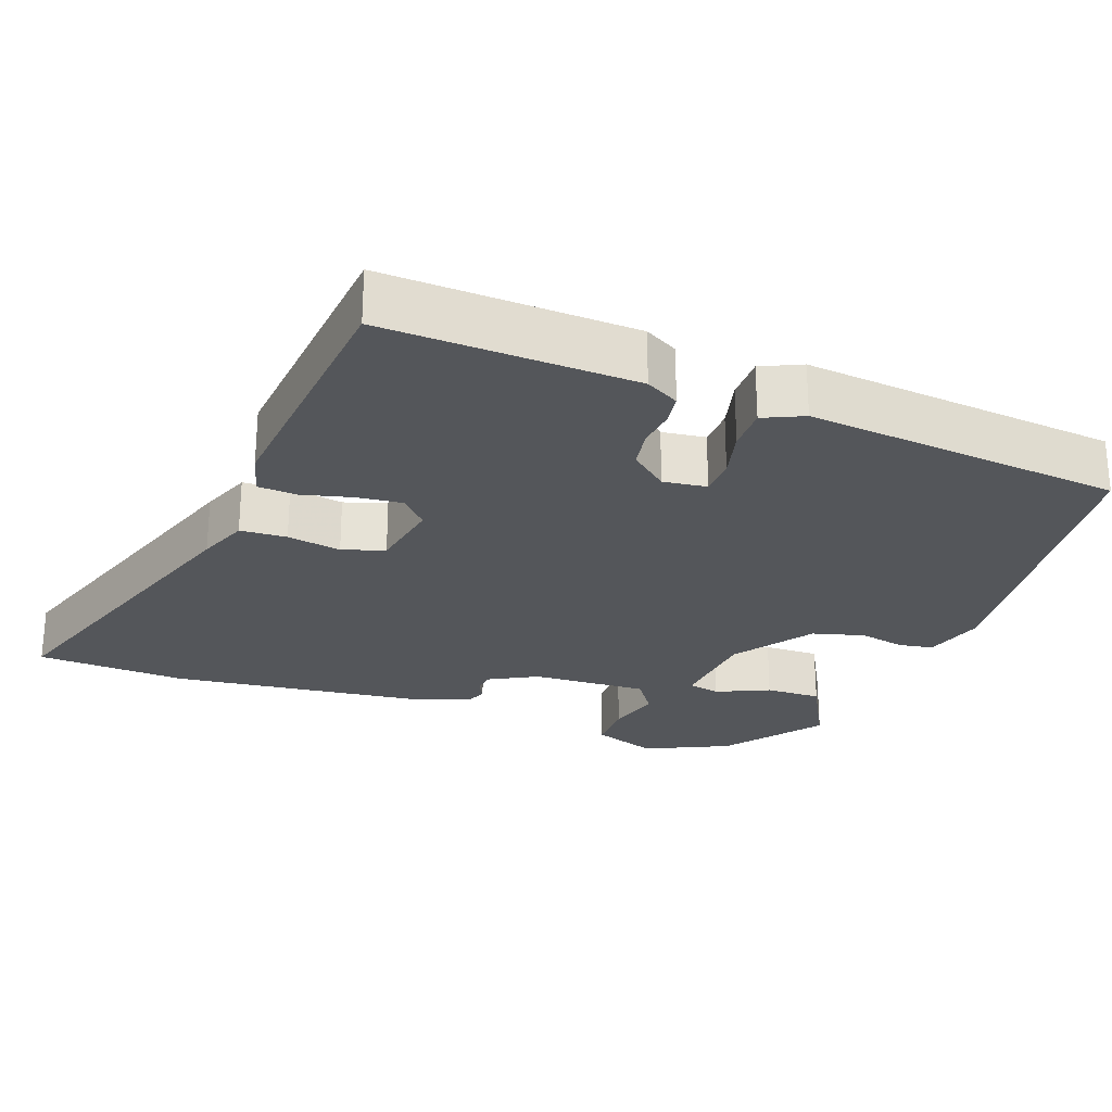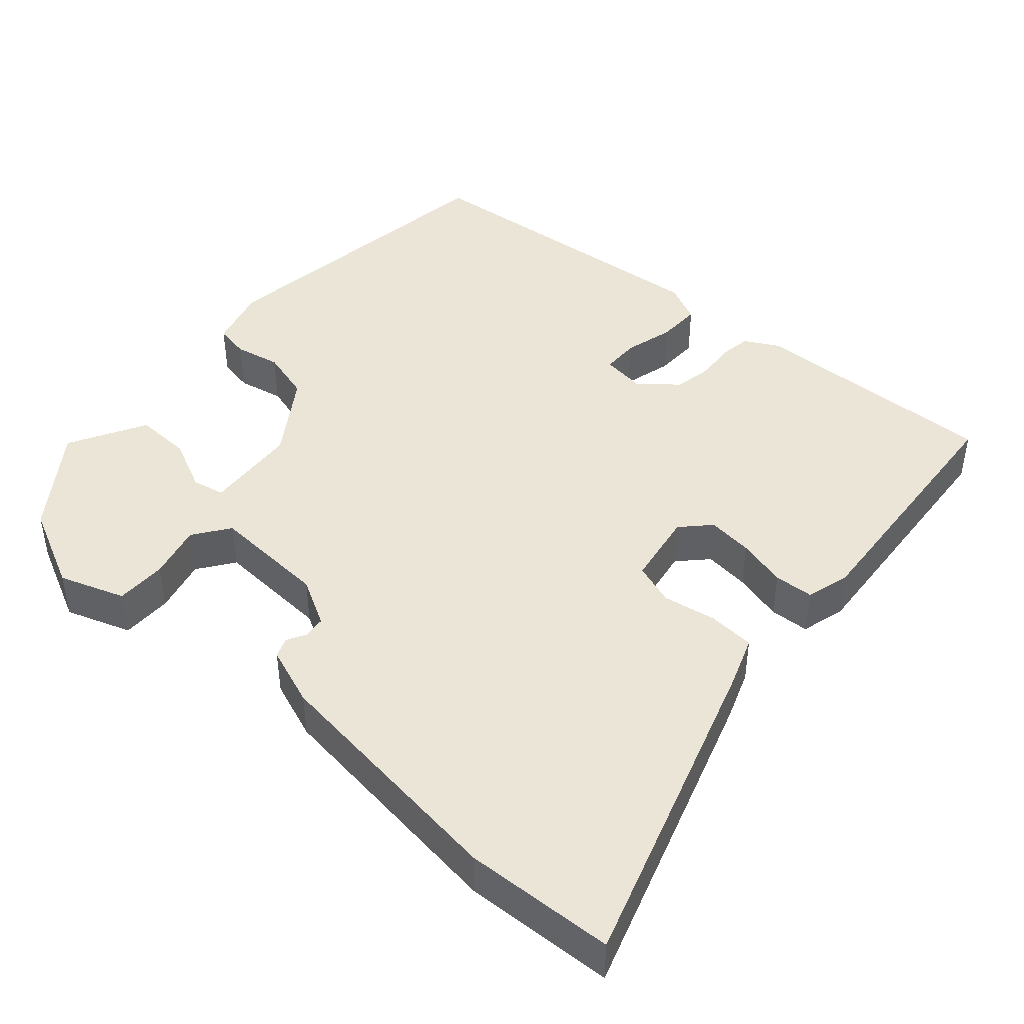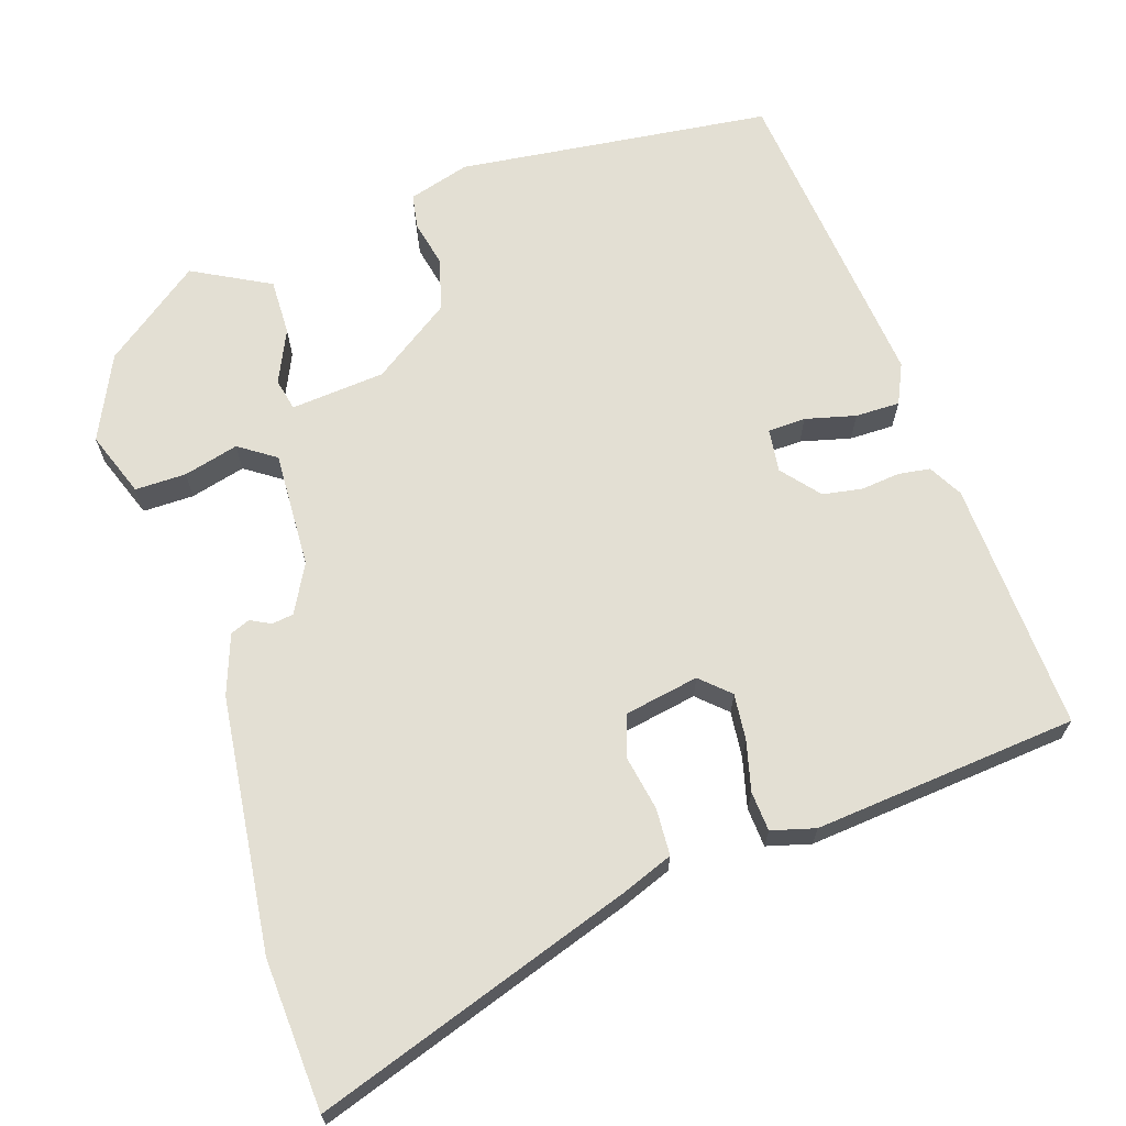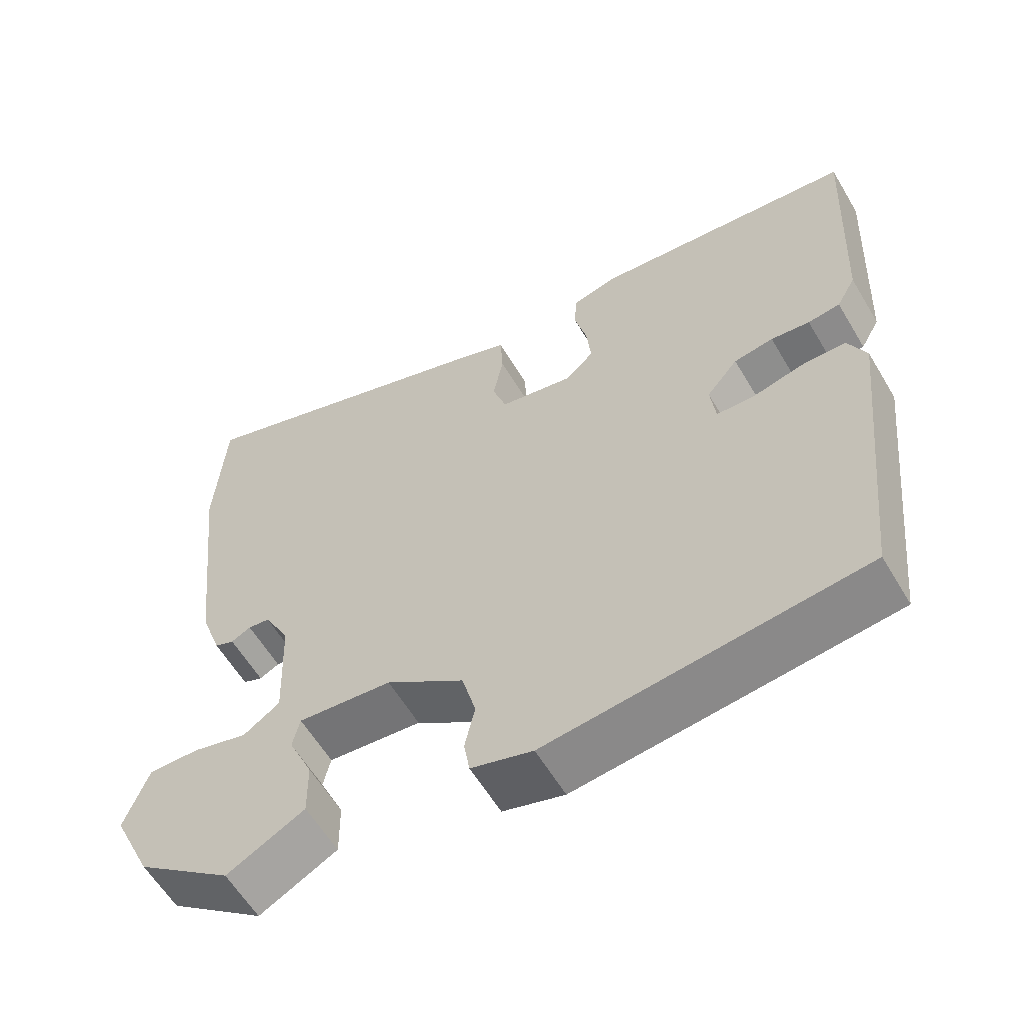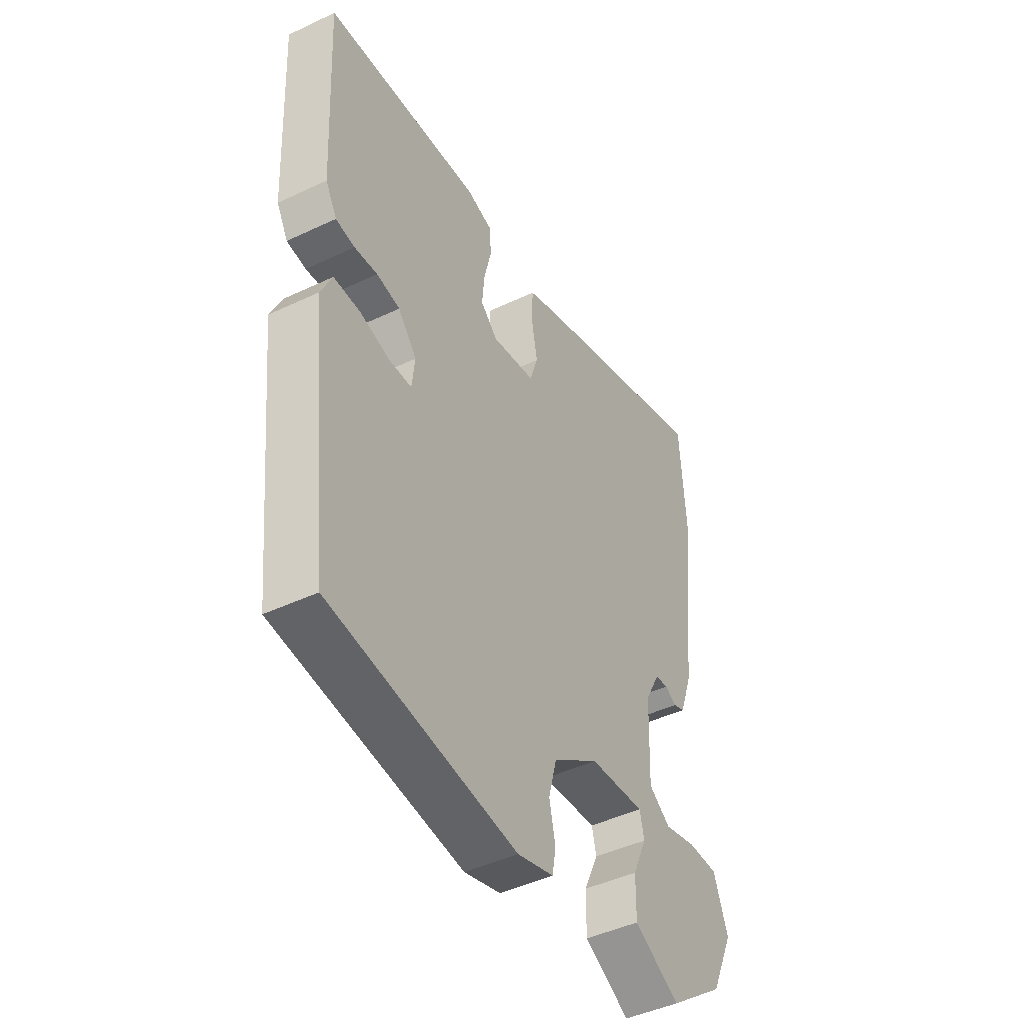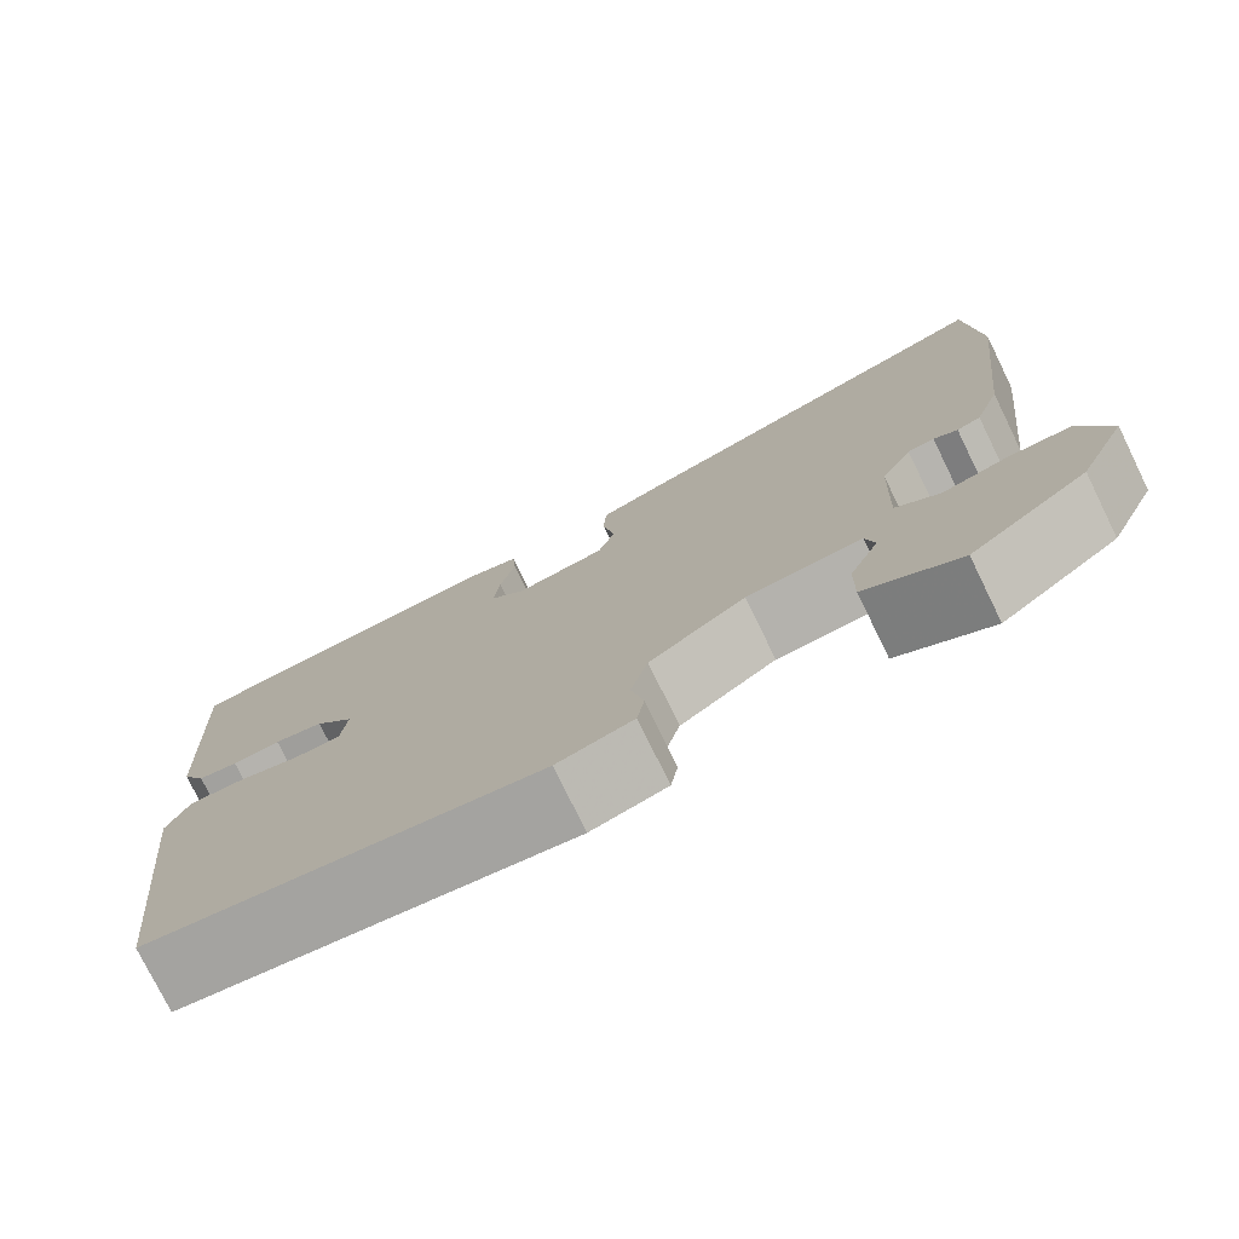
<metadata>
{"format":"obj","ext":"obj","renderer":"f3d","projection":"perspective","resolution":1024,"background":"white","views":[{"elev":-25.6,"azim":70.2,"up":"+Y"},{"elev":44.0,"azim":-47.6,"up":"+Y"},{"elev":66.9,"azim":-17.8,"up":"+Y"},{"elev":-59.6,"azim":30.6,"up":"+Z"},{"elev":-45.4,"azim":118.6,"up":"+Z"},{"elev":-76.8,"azim":-153.9,"up":"+Z"}]}
</metadata>
<code>
v 0.565 0.07 0.5
v 0.548 0.07 0.156
v 0.522 0.07 0.11
v 0.478 0.07 0.104
v 0.425 0.07 0.11
v 0.371 0.07 0.101
v 0.328 0.07 0.05
v 0.335 0.07 -0.01
v 0.387 0.07 -0.012
v 0.456 0.07 0.005
v 0.517 0.07 0.005
v 0.542 0.07 -0.05
v 0.495 0.07 -0.487
v 0.064 0.07 -0.536
v -0.02 0.07 -0.511
v -0.028 0.07 -0.463
v -0.014 0.07 -0.4
v -0.033 0.07 -0.328
v -0.14 0.07 -0.253
v -0.269 0.07 -0.241
v -0.279 0.07 -0.285
v -0.246 0.07 -0.358
v -0.245 0.07 -0.435
v -0.351 0.07 -0.491
v -0.482 0.07 -0.392
v -0.536 0.07 -0.276
v -0.503 0.07 -0.187
v -0.433 0.07 -0.188
v -0.358 0.07 -0.208
v -0.308 0.07 -0.174
v -0.314 0.07 -0.014
v -0.349 0.07 0.052
v -0.379 0.07 0.056
v -0.406 0.07 0.042
v -0.433 0.07 0.053
v -0.462 0.07 0.135
v -0.501 0.07 0.482
v -0.488 0.07 0.688
v -0.053 0.07 0.539
v 0.016 0.07 0.512
v 0.019 0.07 0.448
v 0.005 0.07 0.374
v 0.024 0.07 0.316
v 0.125 0.07 0.297
v 0.164 0.07 0.333
v 0.158 0.07 0.396
v 0.141 0.07 0.465
v 0.145 0.07 0.519
v 0.205 0.07 0.535
v 0.565 0 0.5
v 0.548 0 0.156
v 0.522 0 0.11
v 0.478 0 0.104
v 0.425 0 0.11
v 0.371 0 0.101
v 0.328 0 0.05
v 0.335 0 -0.01
v 0.387 0 -0.012
v 0.456 0 0.005
v 0.517 0 0.005
v 0.542 0 -0.05
v 0.495 0 -0.487
v 0.064 0 -0.536
v -0.02 0 -0.511
v -0.028 0 -0.463
v -0.014 0 -0.4
v -0.033 0 -0.328
v -0.14 0 -0.253
v -0.269 0 -0.241
v -0.279 0 -0.285
v -0.246 0 -0.358
v -0.245 0 -0.435
v -0.351 0 -0.491
v -0.482 0 -0.392
v -0.536 0 -0.276
v -0.503 0 -0.187
v -0.433 0 -0.188
v -0.358 0 -0.208
v -0.308 0 -0.174
v -0.314 0 -0.014
v -0.349 0 0.052
v -0.379 0 0.056
v -0.406 0 0.042
v -0.433 0 0.053
v -0.462 0 0.135
v -0.501 0 0.482
v -0.488 0 0.688
v -0.053 0 0.539
v 0.016 0 0.512
v 0.019 0 0.448
v 0.005 0 0.374
v 0.024 0 0.316
v 0.125 0 0.297
v 0.164 0 0.333
v 0.158 0 0.396
v 0.141 0 0.465
v 0.145 0 0.519
v 0.205 0 0.535
f 3 4 5
f 2 3 5
f 1 2 5
f 49 1 5
f 48 49 5
f 47 48 5
f 46 47 5
f 45 46 5 6
f 44 45 6 7
f 43 44 7 8
f 40 41 42
f 39 40 42
f 38 39 42
f 37 38 42
f 36 37 42
f 35 36 42
f 34 35 42
f 33 34 42
f 32 33 42 43
f 31 32 43 8
f 27 28 29
f 26 27 29
f 25 26 29
f 24 25 29
f 23 24 29
f 22 23 29
f 21 22 29
f 20 21 29 30
f 31 8 9
f 30 31 9
f 20 30 9
f 19 20 9
f 15 16 17
f 14 15 17
f 13 14 17
f 12 13 17
f 11 12 17
f 10 11 17
f 9 10 17
f 9 17 18
f 9 18 19
f 54 53 52
f 54 52 51
f 54 51 50
f 54 50 98
f 54 98 97
f 54 97 96
f 54 96 95
f 55 54 95 94
f 56 55 94 93
f 57 56 93 92
f 91 90 89
f 91 89 88
f 91 88 87
f 91 87 86
f 91 86 85
f 91 85 84
f 91 84 83
f 91 83 82
f 92 91 82 81
f 57 92 81 80
f 78 77 76
f 78 76 75
f 78 75 74
f 78 74 73
f 78 73 72
f 78 72 71
f 78 71 70
f 79 78 70 69
f 58 57 80
f 58 80 79
f 58 79 69
f 58 69 68
f 66 65 64
f 66 64 63
f 66 63 62
f 66 62 61
f 66 61 60
f 66 60 59
f 66 59 58
f 67 66 58
f 68 67 58
f 1 50 51 2
f 2 51 52 3
f 3 52 53 4
f 4 53 54 5
f 5 54 55 6
f 6 55 56 7
f 7 56 57 8
f 8 57 58 9
f 9 58 59 10
f 10 59 60 11
f 11 60 61 12
f 12 61 62 13
f 13 62 63 14
f 14 63 64 15
f 15 64 65 16
f 16 65 66 17
f 17 66 67 18
f 18 67 68 19
f 19 68 69 20
f 20 69 70 21
f 21 70 71 22
f 22 71 72 23
f 23 72 73 24
f 24 73 74 25
f 25 74 75 26
f 26 75 76 27
f 27 76 77 28
f 28 77 78 29
f 29 78 79 30
f 30 79 80 31
f 31 80 81 32
f 32 81 82 33
f 33 82 83 34
f 34 83 84 35
f 35 84 85 36
f 36 85 86 37
f 37 86 87 38
f 38 87 88 39
f 39 88 89 40
f 40 89 90 41
f 41 90 91 42
f 42 91 92 43
f 43 92 93 44
f 44 93 94 45
f 45 94 95 46
f 46 95 96 47
f 47 96 97 48
f 48 97 98 49
f 49 98 50 1

</code>
